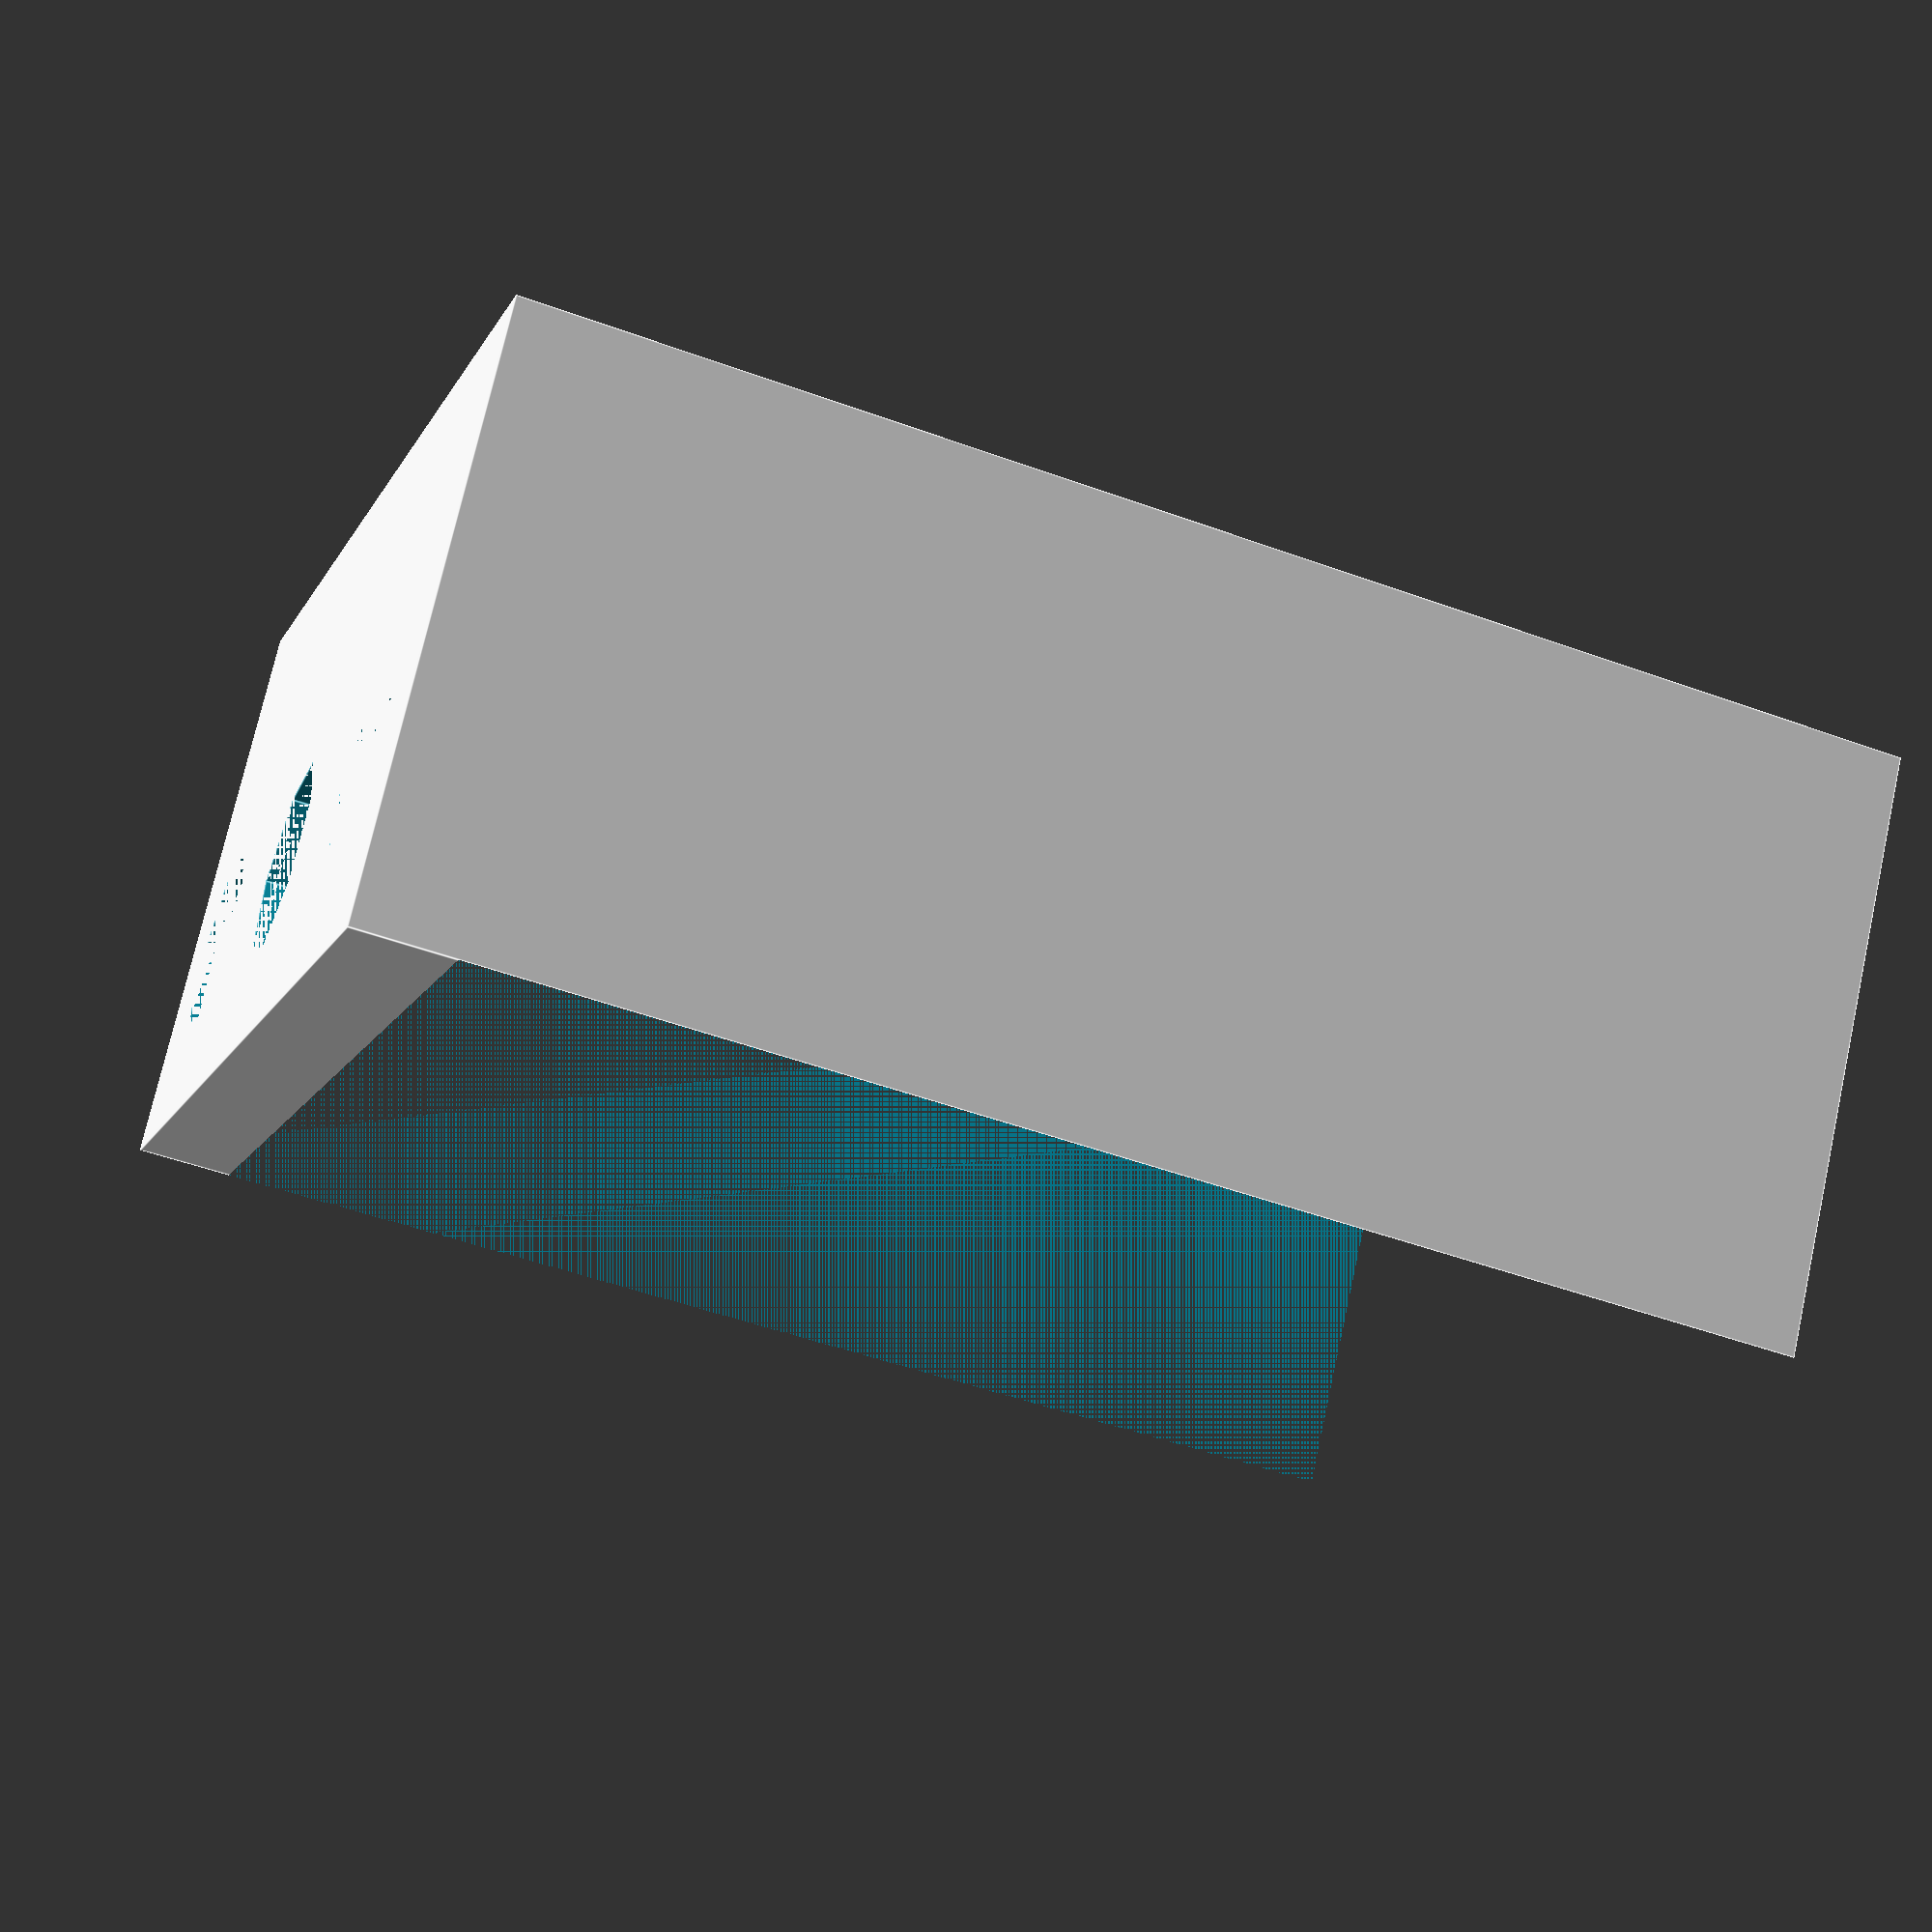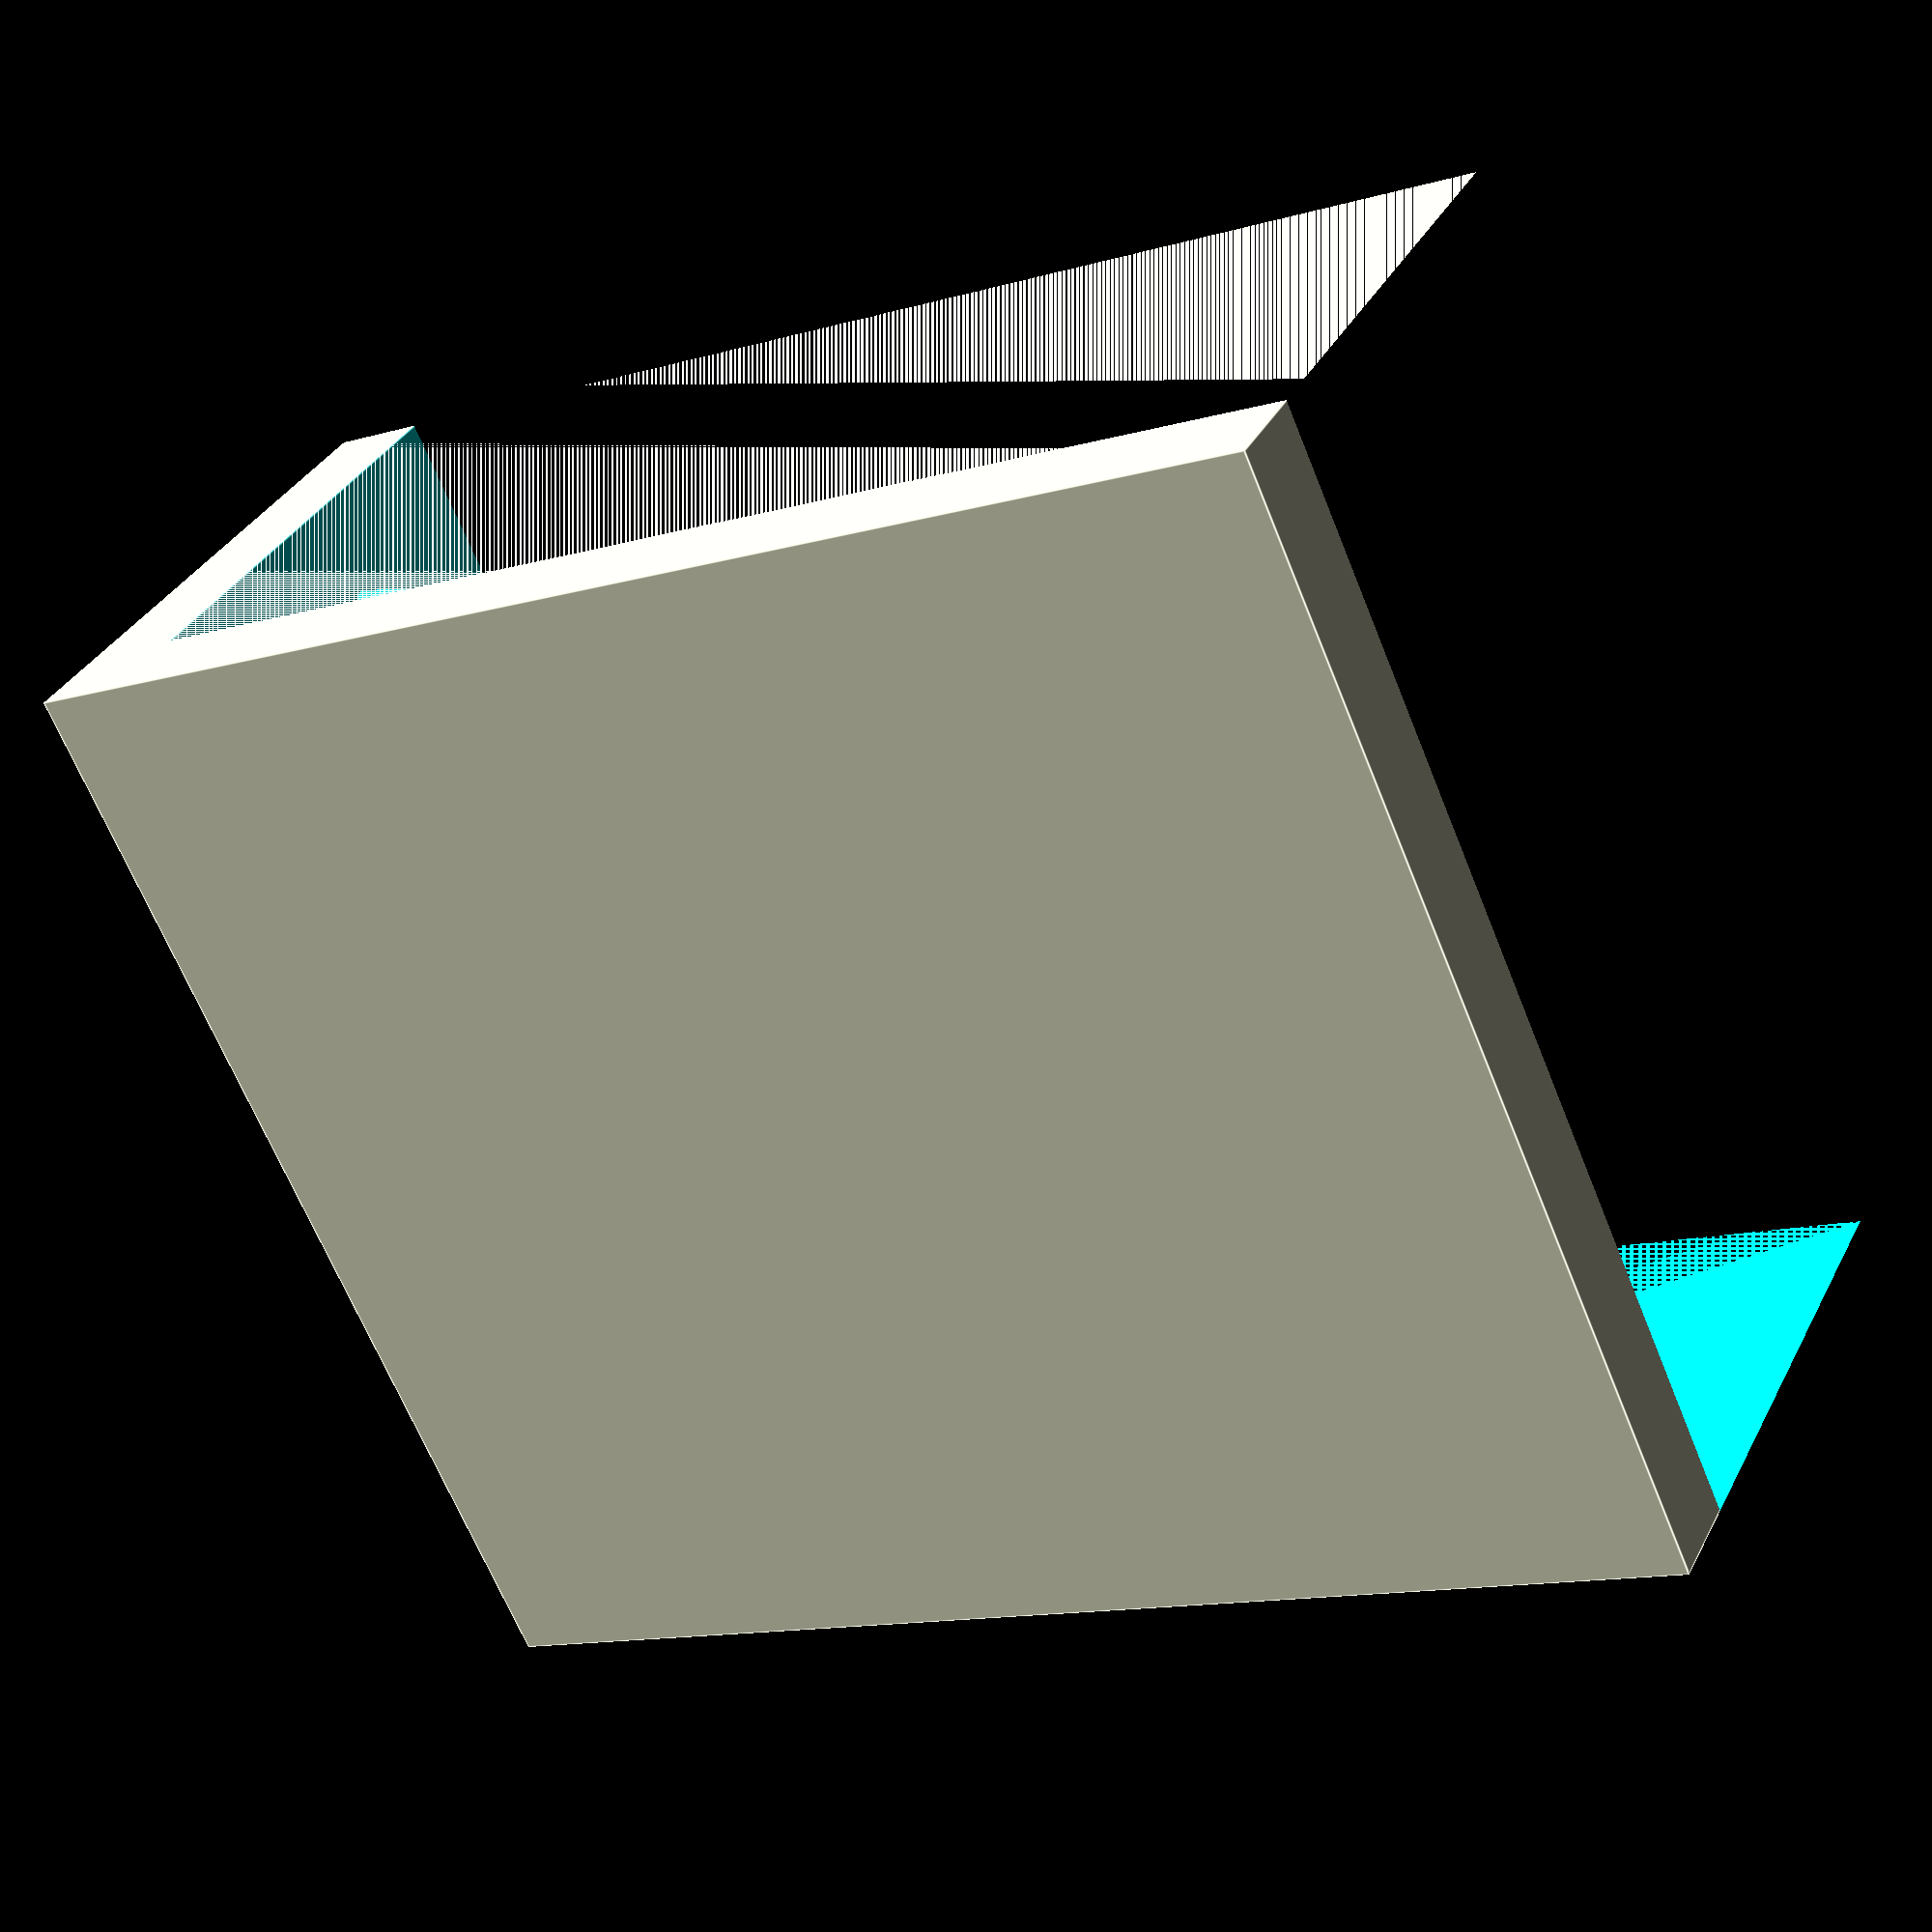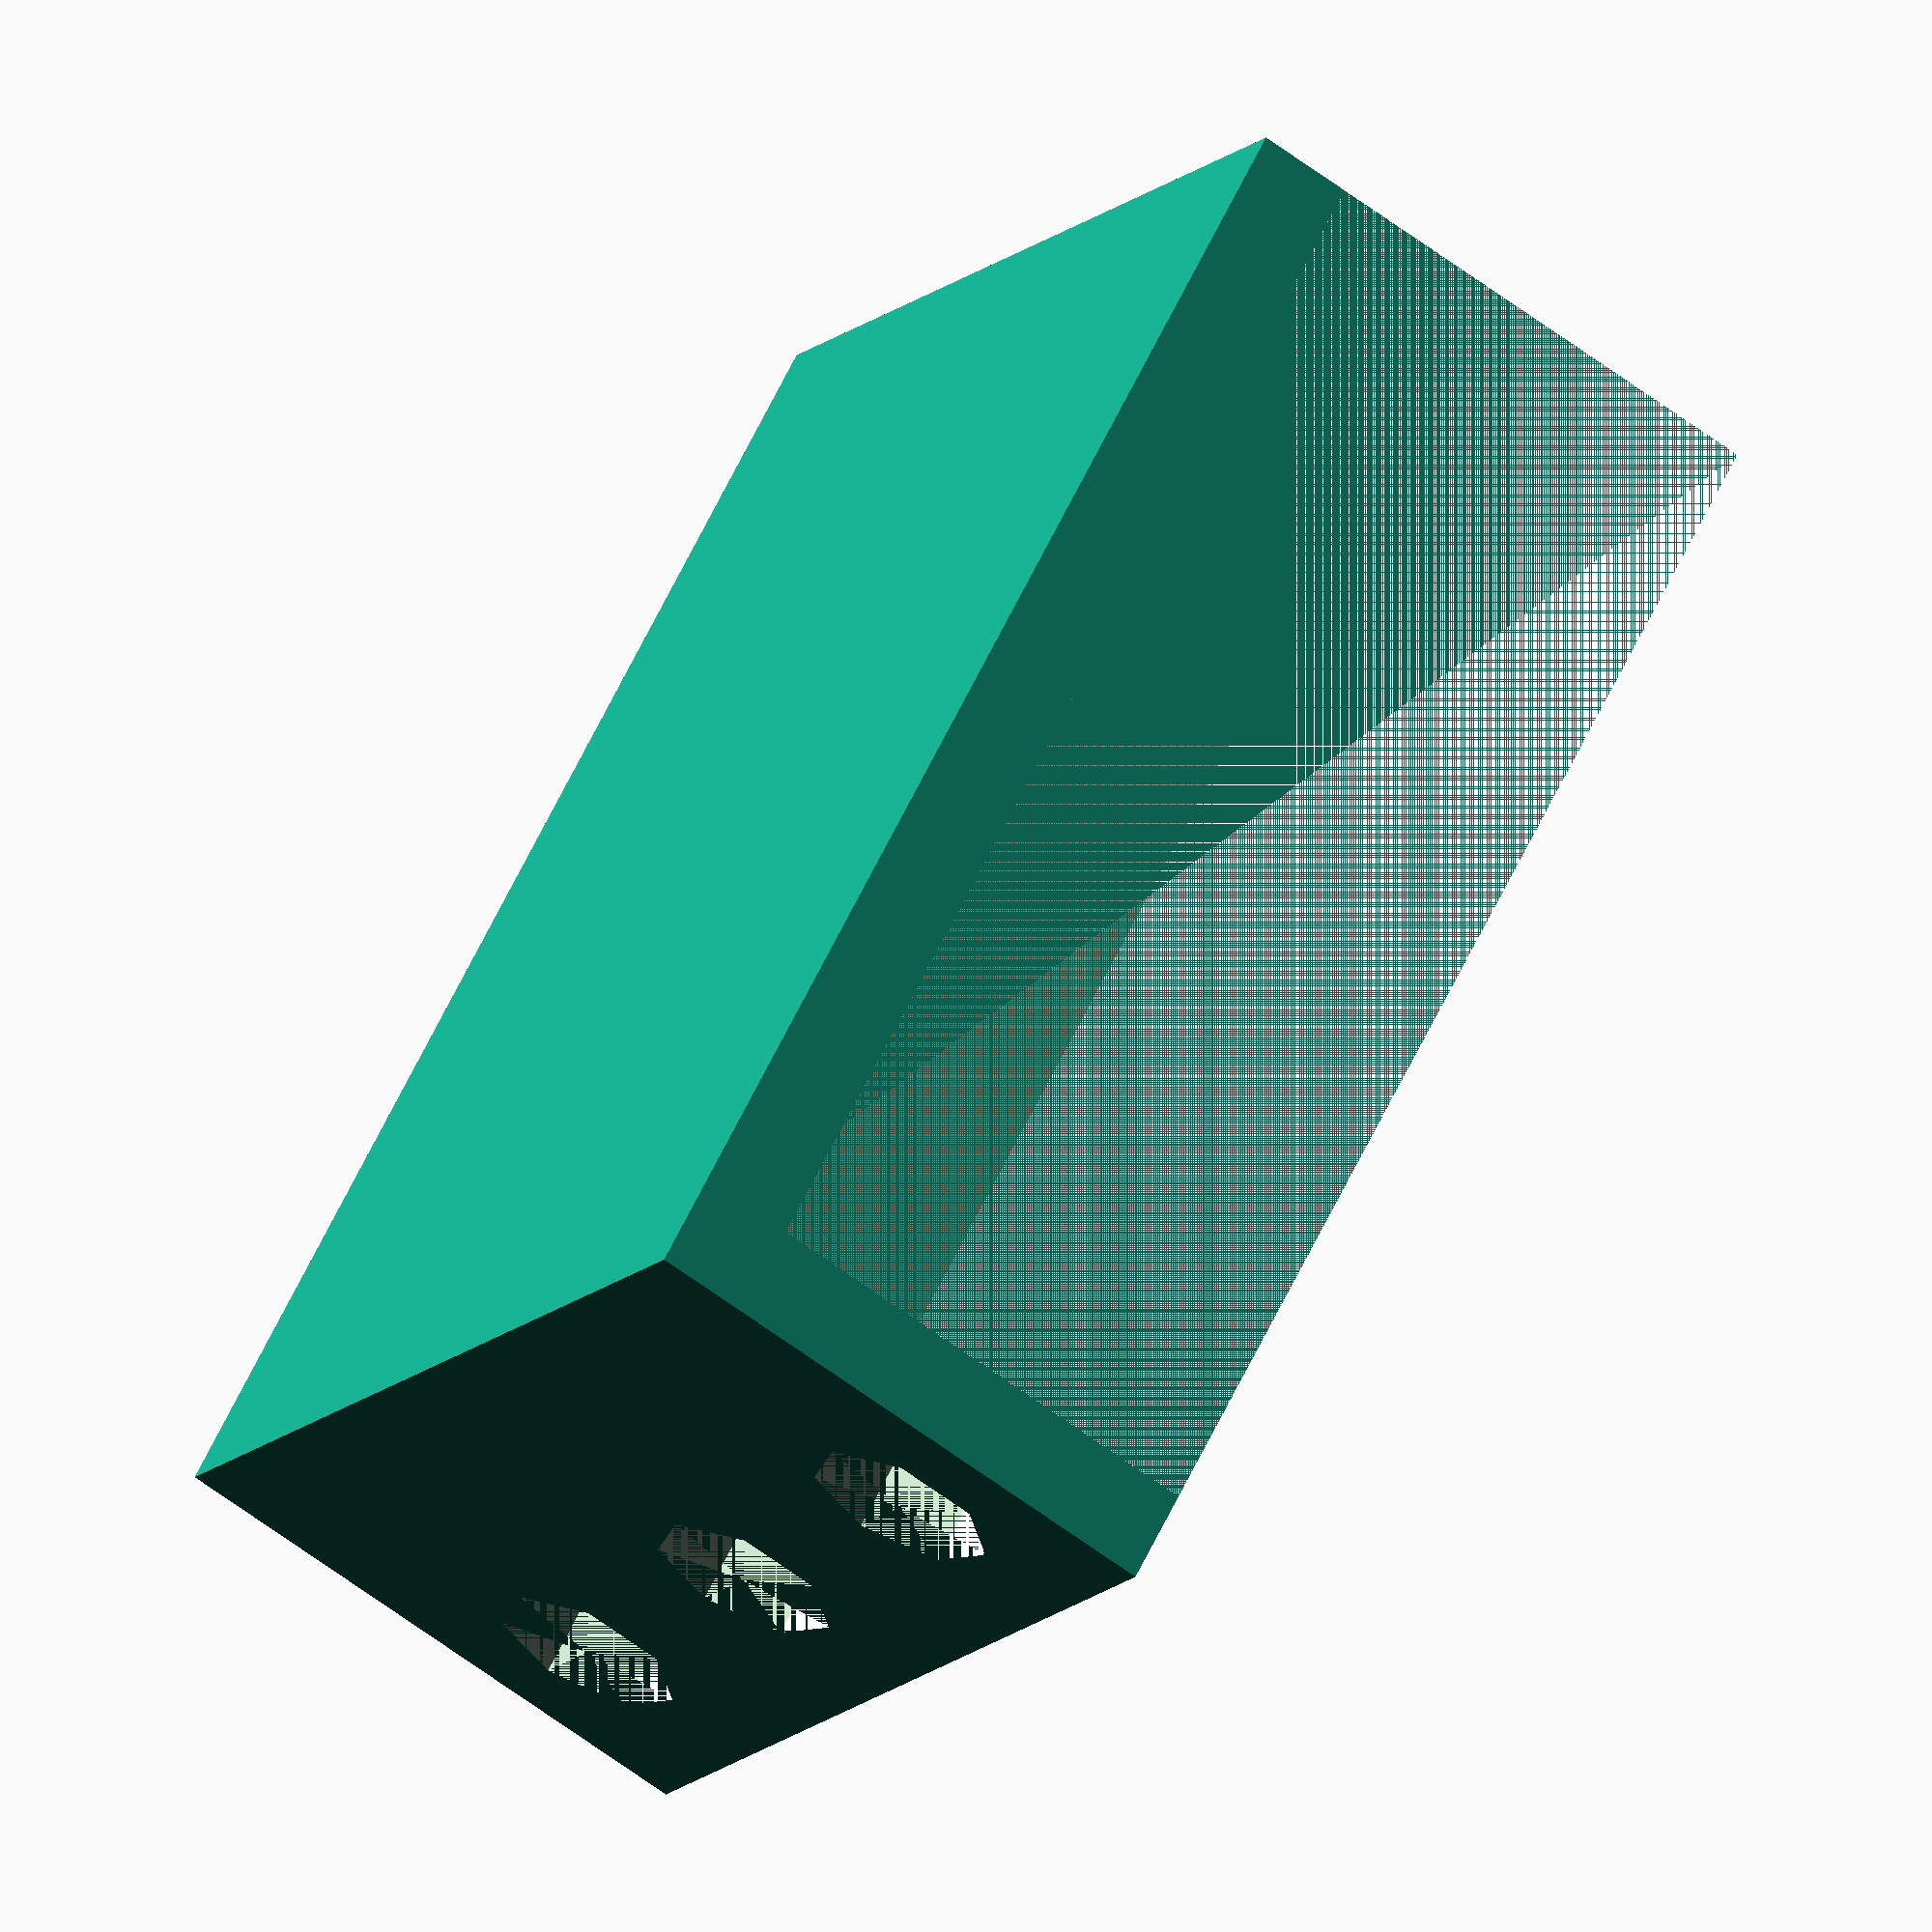
<openscad>
epaisseur = 2;
hauteur = 1;
profondeur = 3;
largeur = 3;
difference(){
difference(){
    cube([largeur*8,profondeur*8+4,hauteur*8+4]);
    translate([0, epaisseur, epaisseur]){
        cube([largeur*8,profondeur*8+4,hauteur*8+4]);};
};

    
    
translate([0,4,0]){   
    rotate([90,0,0]){
        union(){
            for(i=[0:largeur-1]){
                for(j=[0:hauteur-1]){
                    translate([4+ 8*i, 8+8*j, 0]){cylinder(h=4, r=2);}
                }
            }
        }
    }
}


}


</openscad>
<views>
elev=105.9 azim=288.3 roll=167.5 proj=p view=edges
elev=145.4 azim=114.1 roll=335.9 proj=p view=edges
elev=65.5 azim=312.3 roll=233.5 proj=o view=solid
</views>
